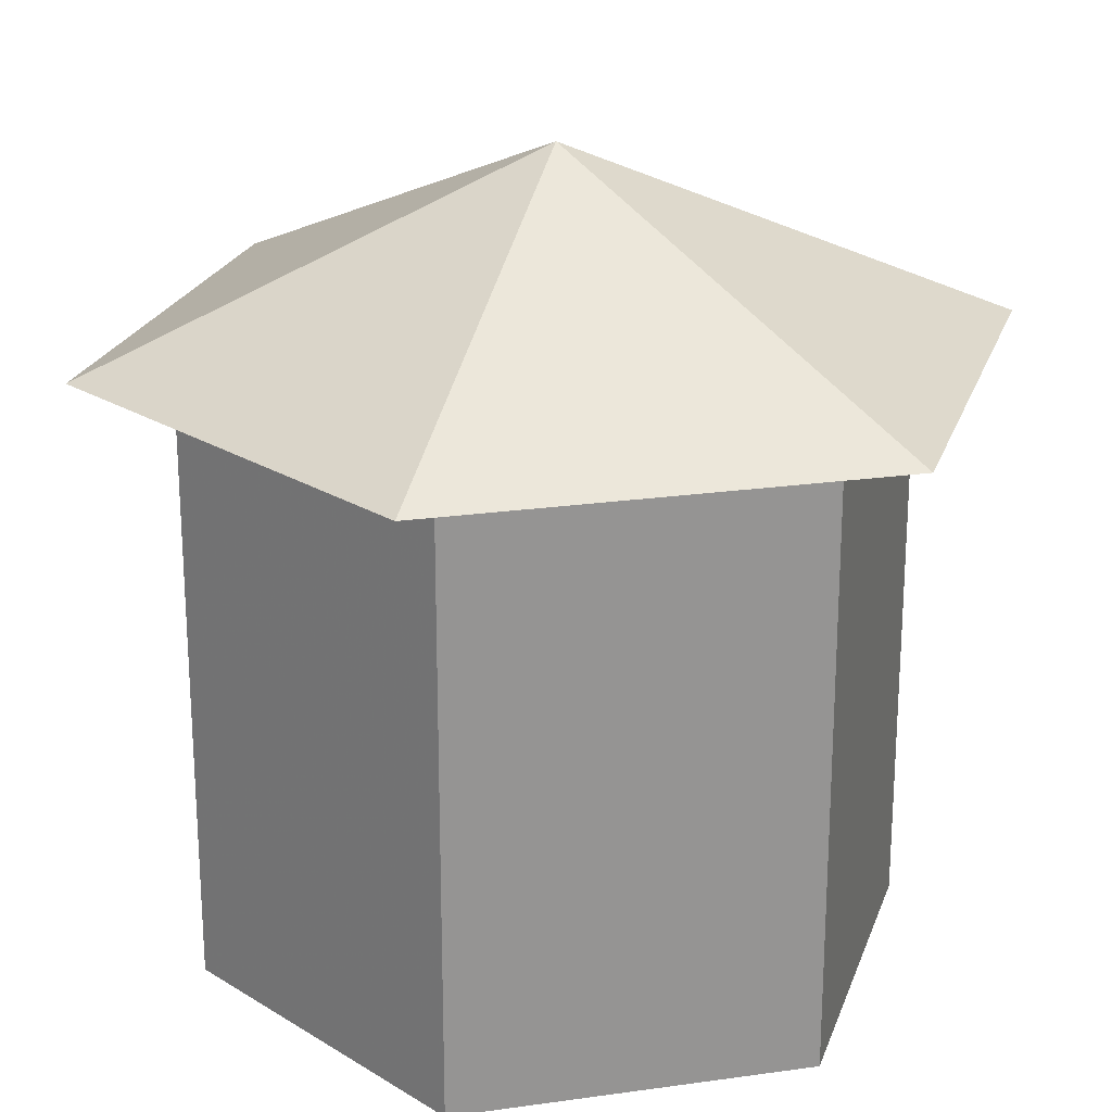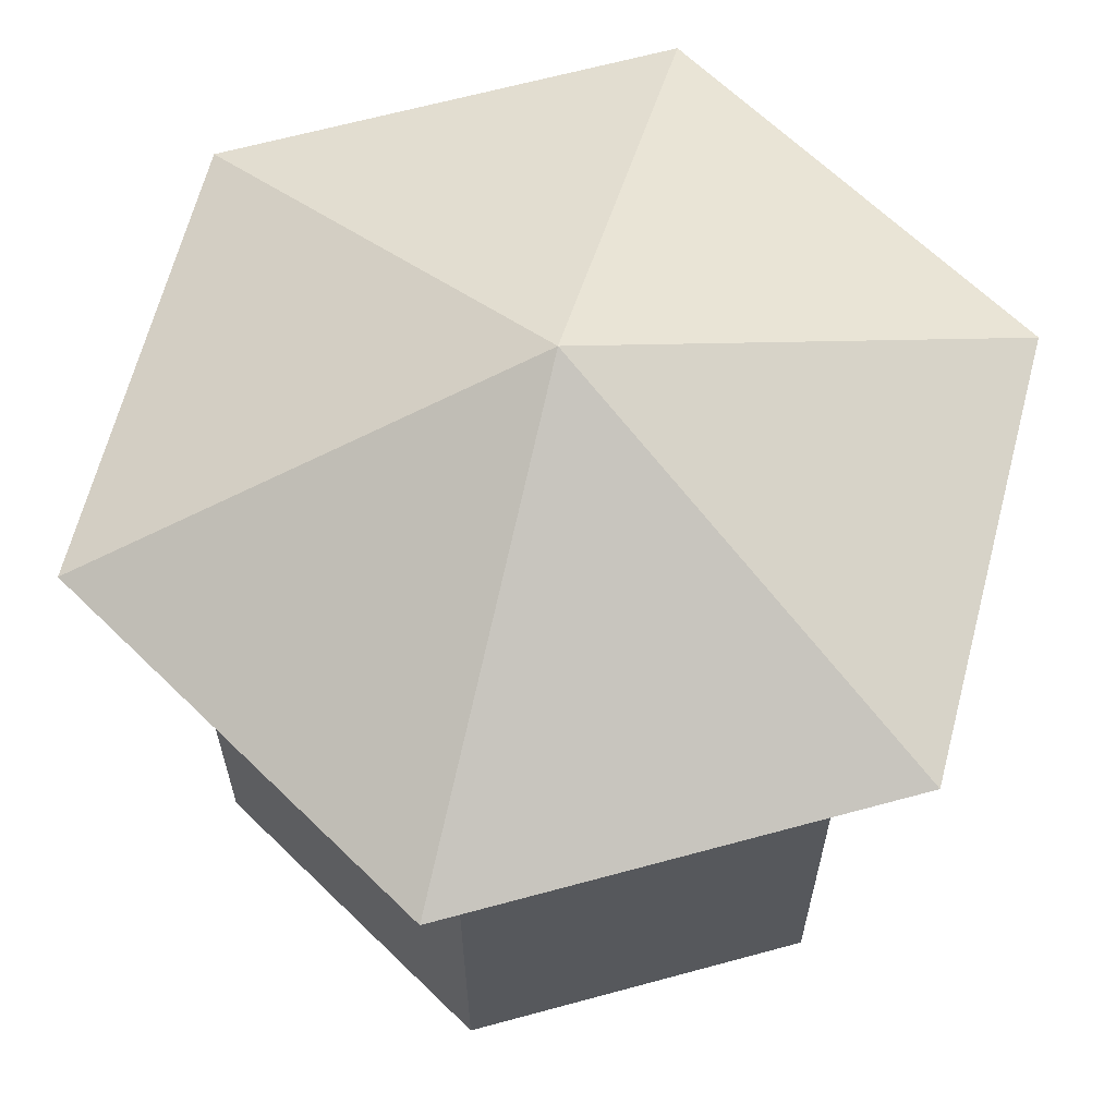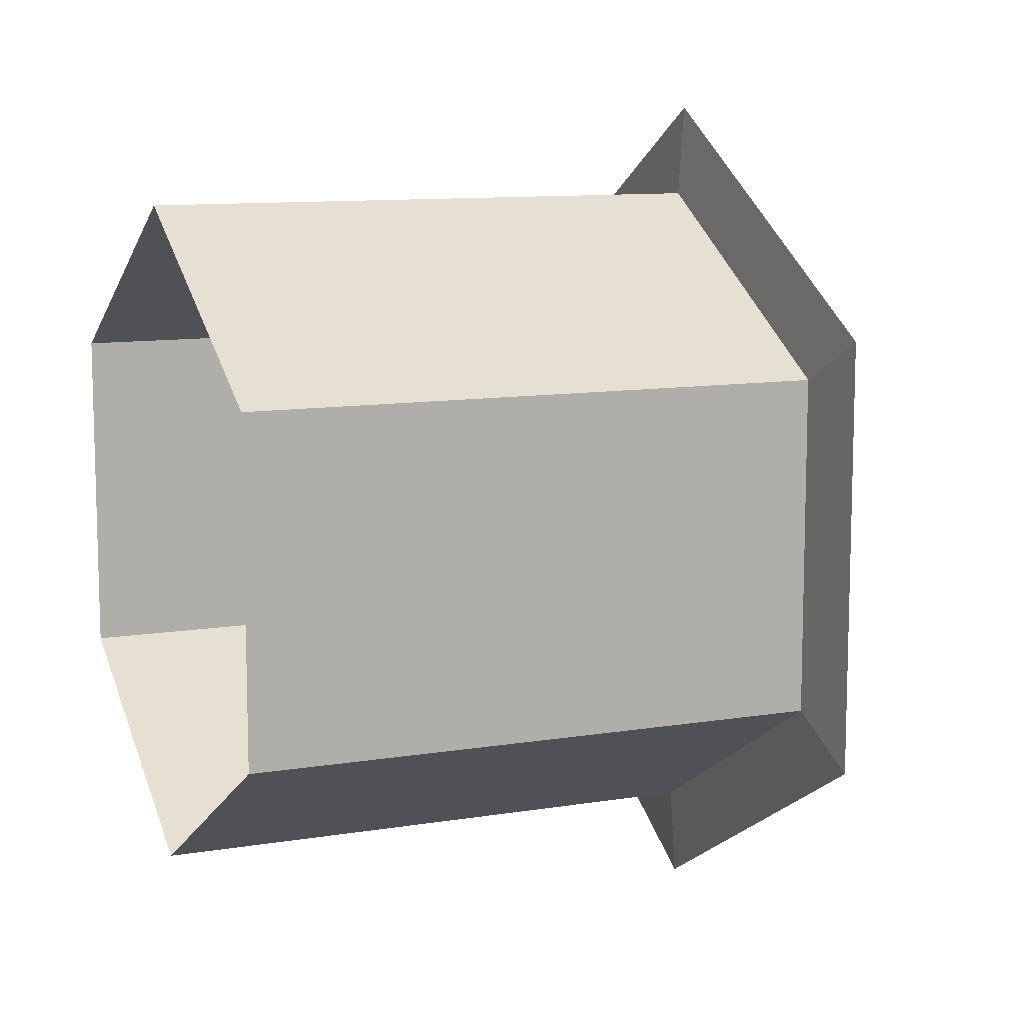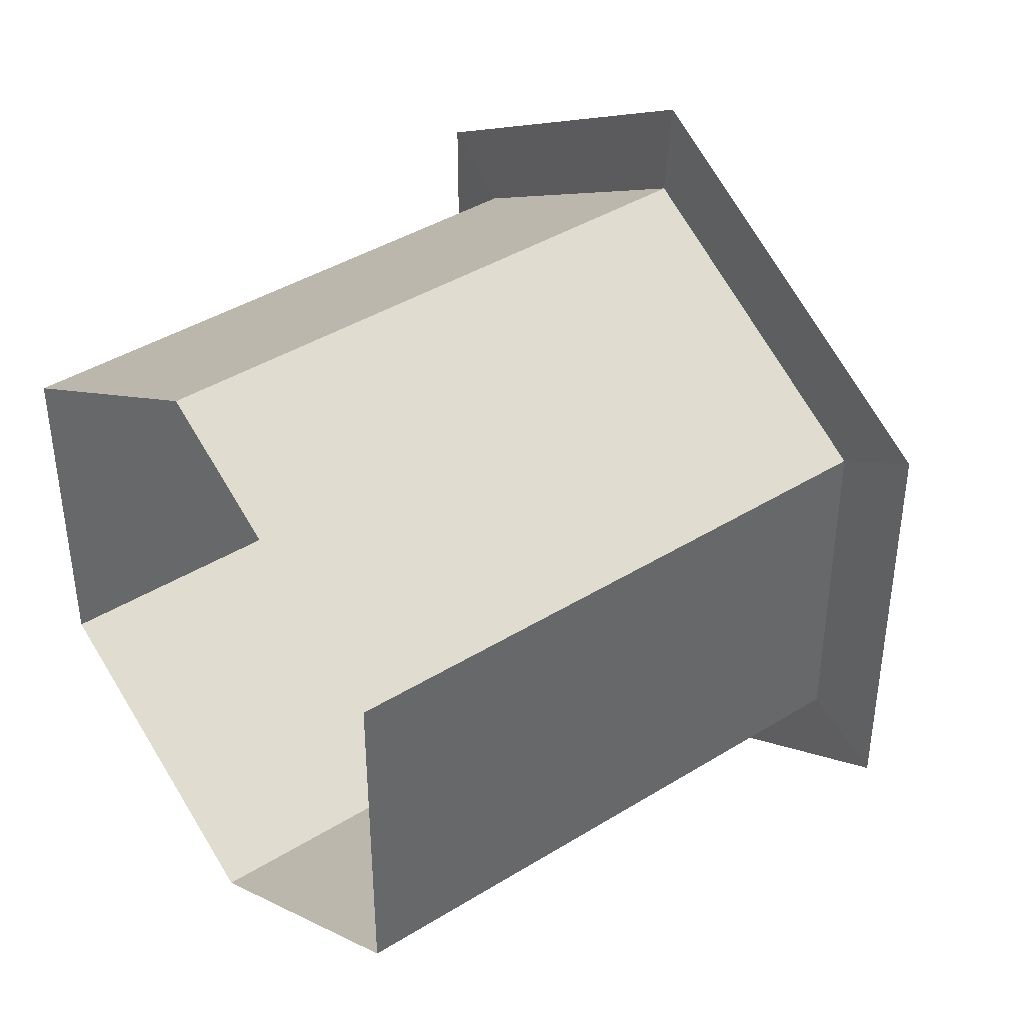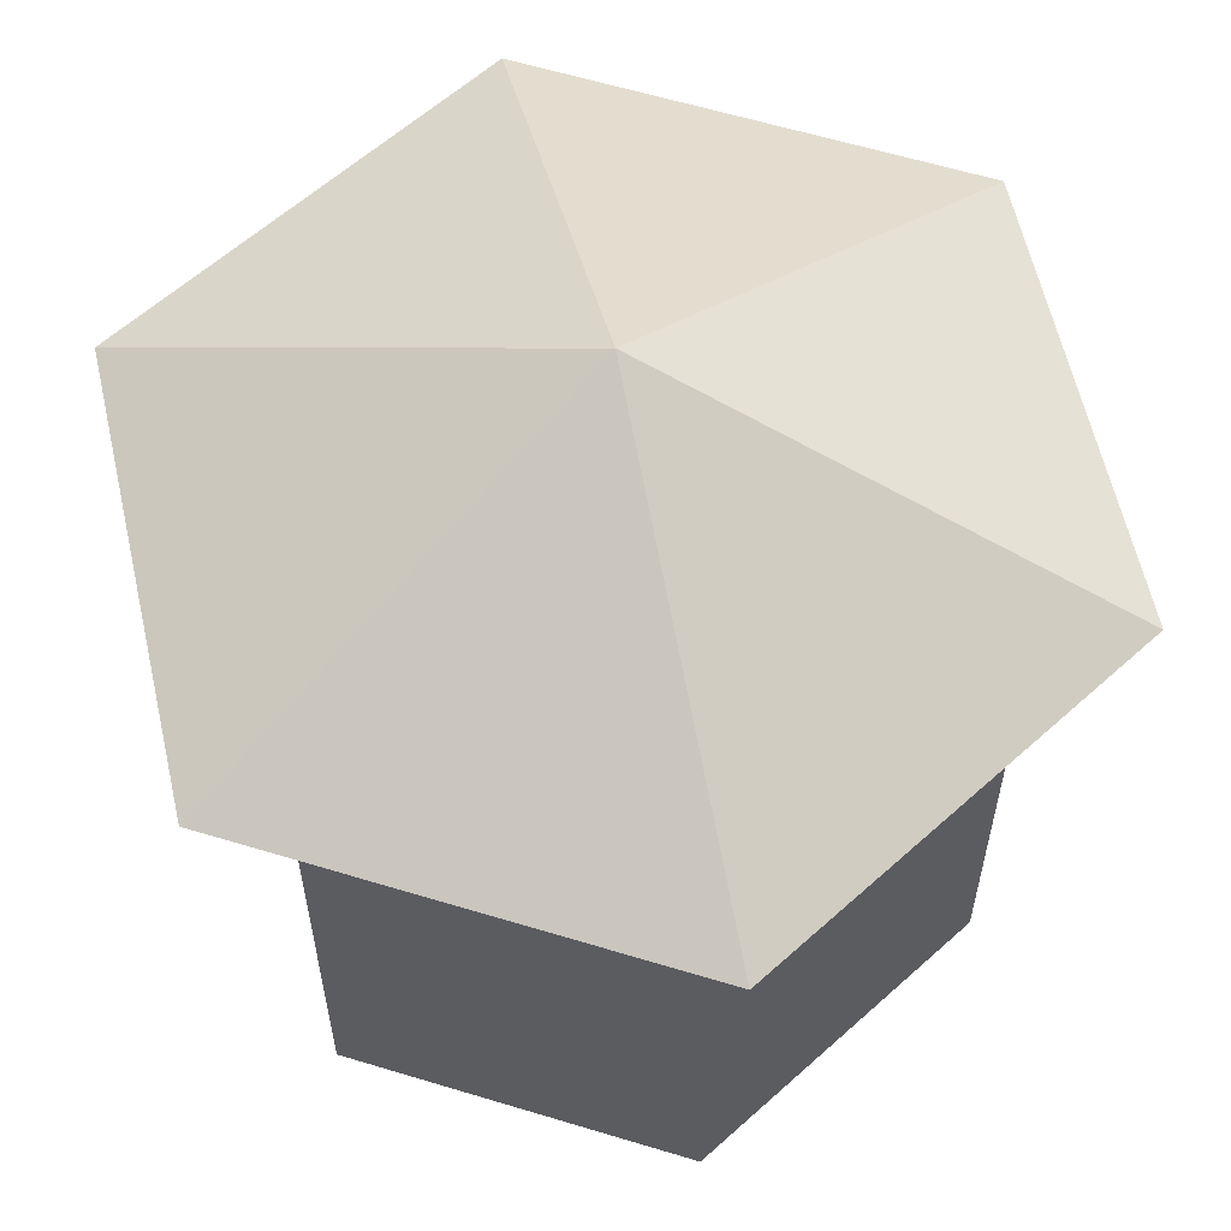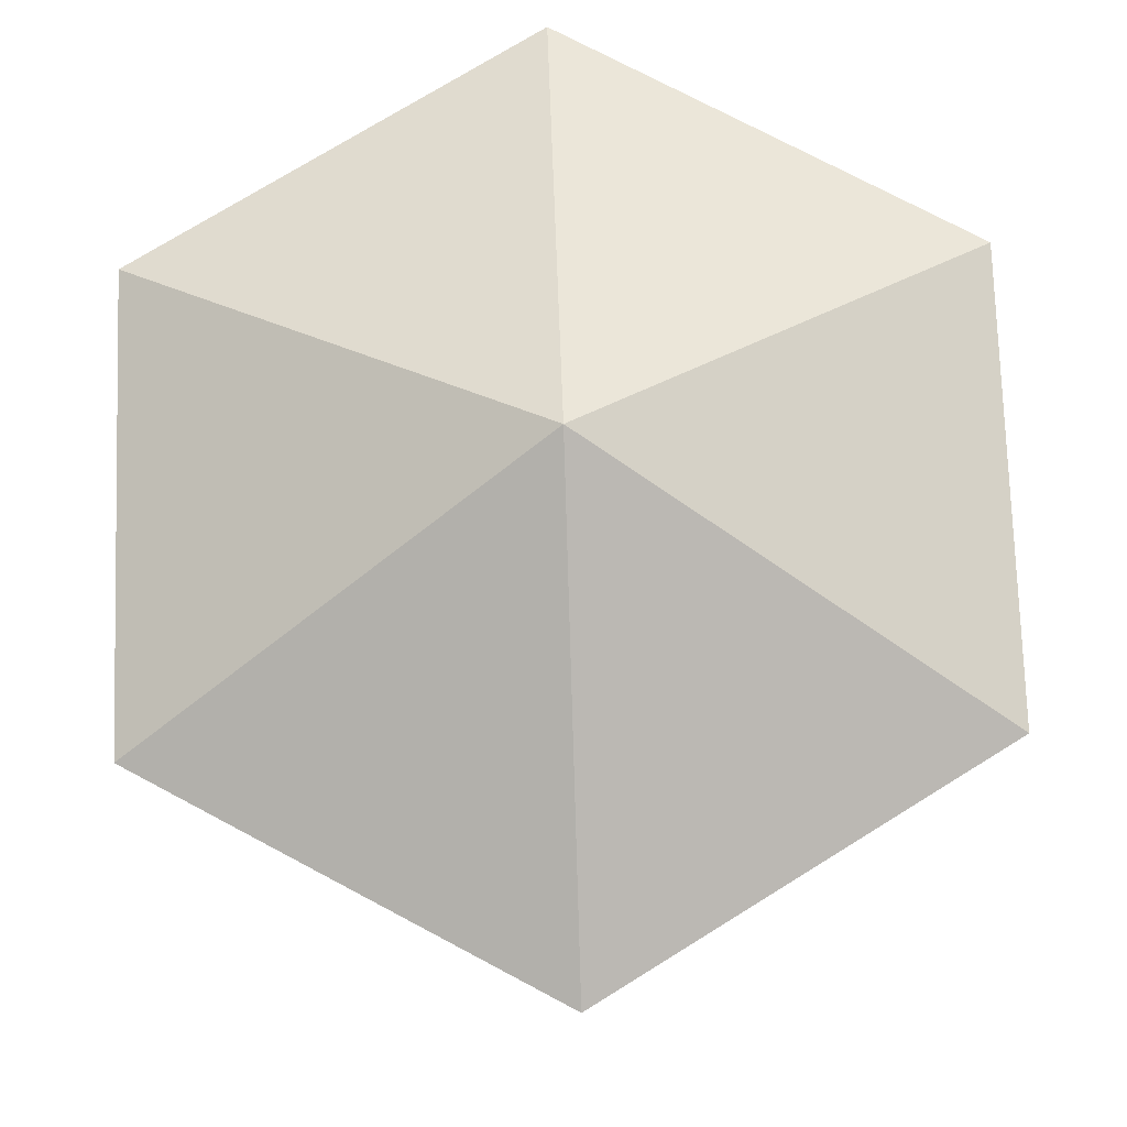
<metadata>
{"format":"obj","ext":"obj","renderer":"f3d","projection":"perspective","resolution":1024,"background":"white","views":[{"elev":22.8,"azim":16.4,"up":"+Z"},{"elev":64.4,"azim":-165.4,"up":"+Z"},{"elev":10.5,"azim":-112.7,"up":"+Y"},{"elev":41.1,"azim":-127.0,"up":"+Y"},{"elev":60.2,"azim":107.3,"up":"+Z"},{"elev":73.8,"azim":-61.9,"up":"+Z"}]}
</metadata>
<code>
g
v  -0.004512 1.972 -0.947
v  -1.937 0.8564 -0.947
v  -1.937 -1.375 -0.947
v  -0.004512 -2.491 -0.947
v  1.928 -1.375 -0.947
v  1.928 0.8564 -0.947
v  -0.004512 1.972 2.895
v  -1.937 0.8564 2.895
v  -1.937 -1.375 2.895
v  -0.004512 -2.491 2.895
v  1.928 -1.375 2.895
v  1.928 0.8564 2.895
v  -0.004512 2.577 2.936
v  -2.461 1.159 2.936
v  -2.461 -1.677 2.936
v  -0.004512 -3.095 2.936
v  2.452 -1.677 2.936
v  2.452 1.159 2.936
v  -0.004512 -0.2594 4.156
g misc_kiosk_01
f -12 -13 -19 -18
f -11 -12 -18 -17
f -10 -11 -17 -16
f -9 -10 -16 -15
f -8 -9 -15 -14
f -13 -8 -14 -19
f -13 -12 -6 -7
f -12 -11 -5 -6
f -11 -10 -4 -5
f -10 -9 -3 -4
f -9 -8 -2 -3
f -8 -13 -7 -2
f -2 -1 -3
f -7 -6 -1
f -6 -5 -1
f -1 -5 -4
f -4 -3 -1
f -1 -2 -7
g

</code>
